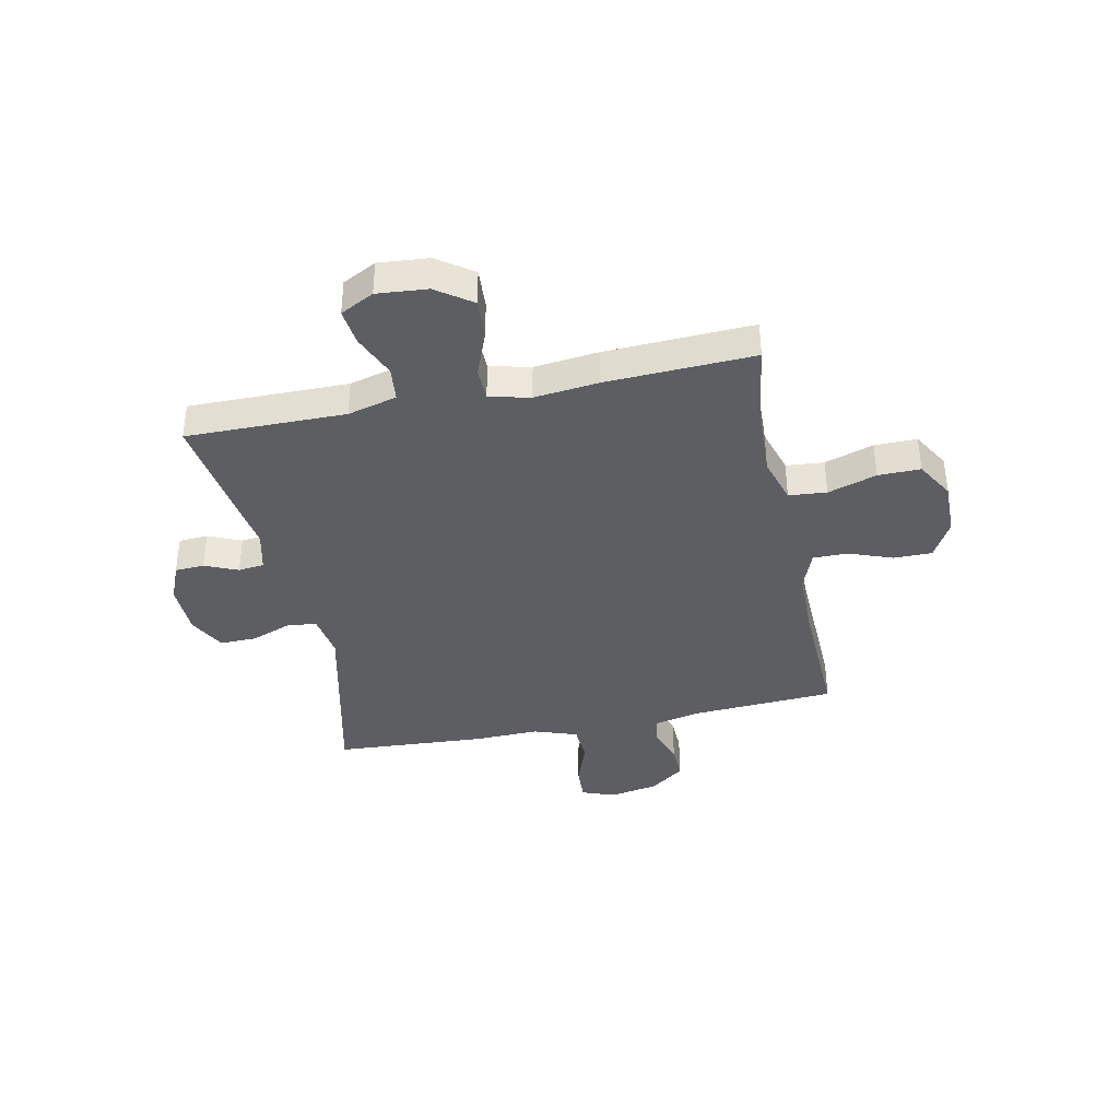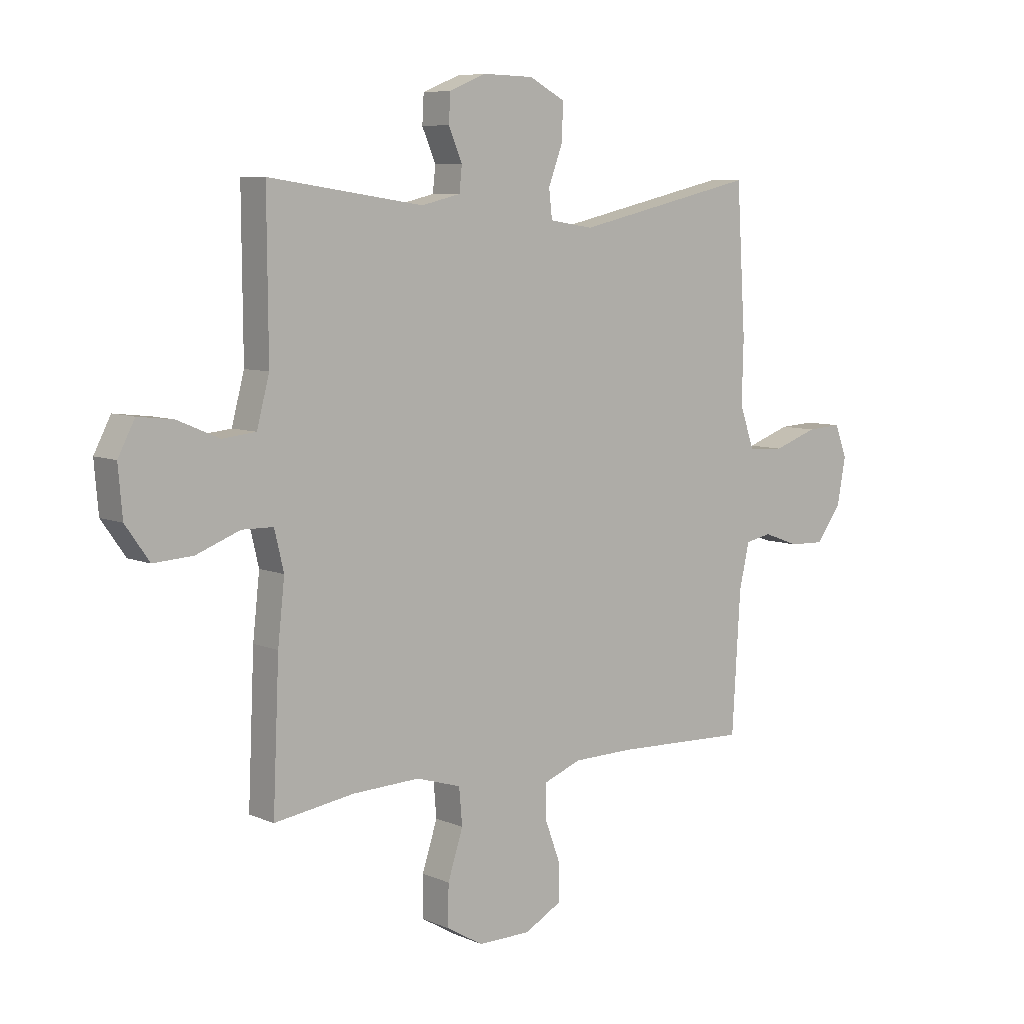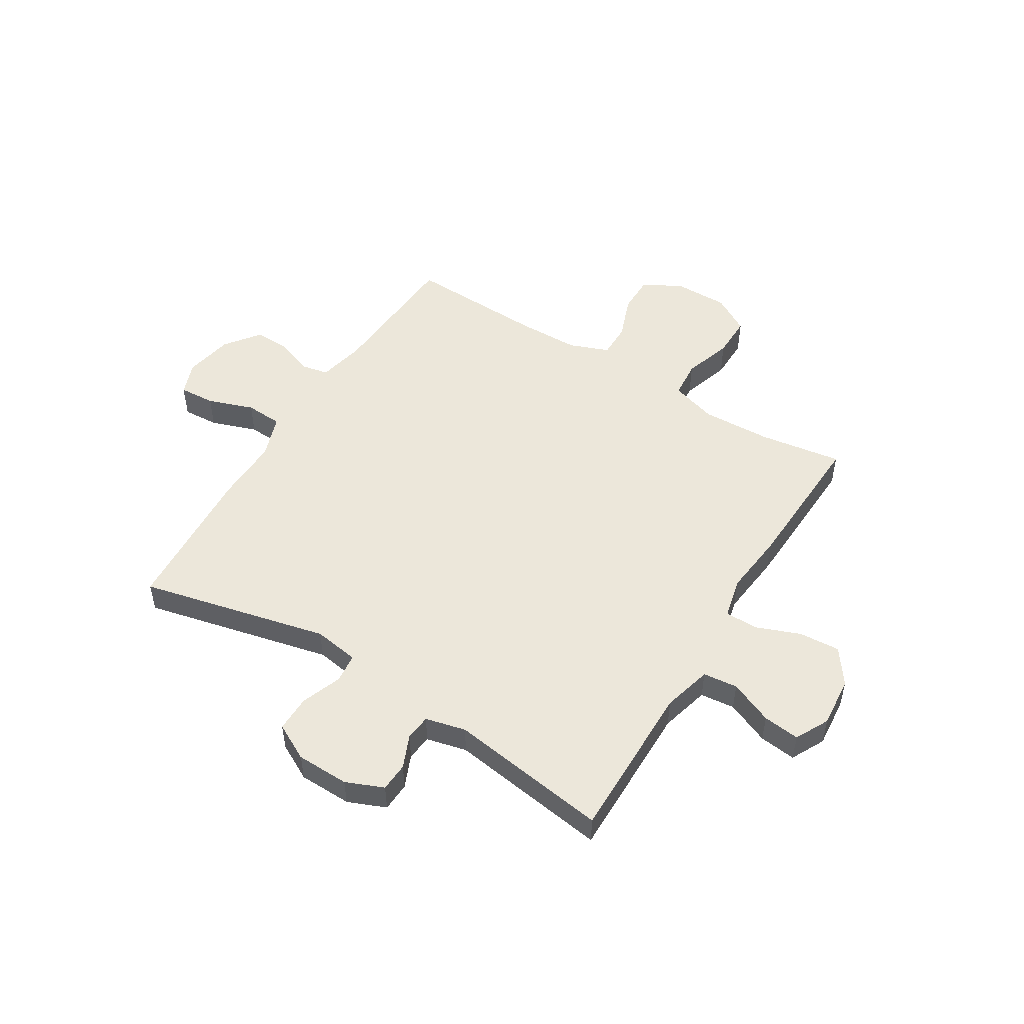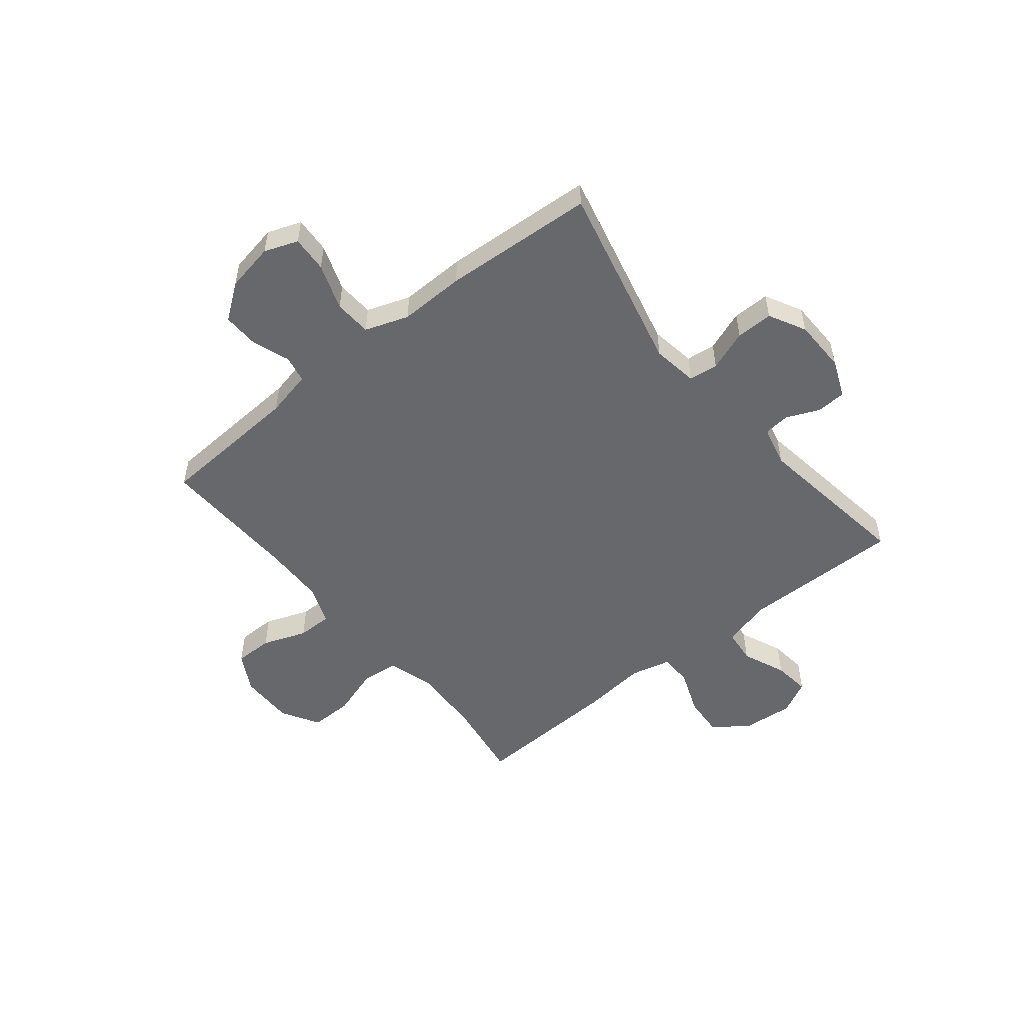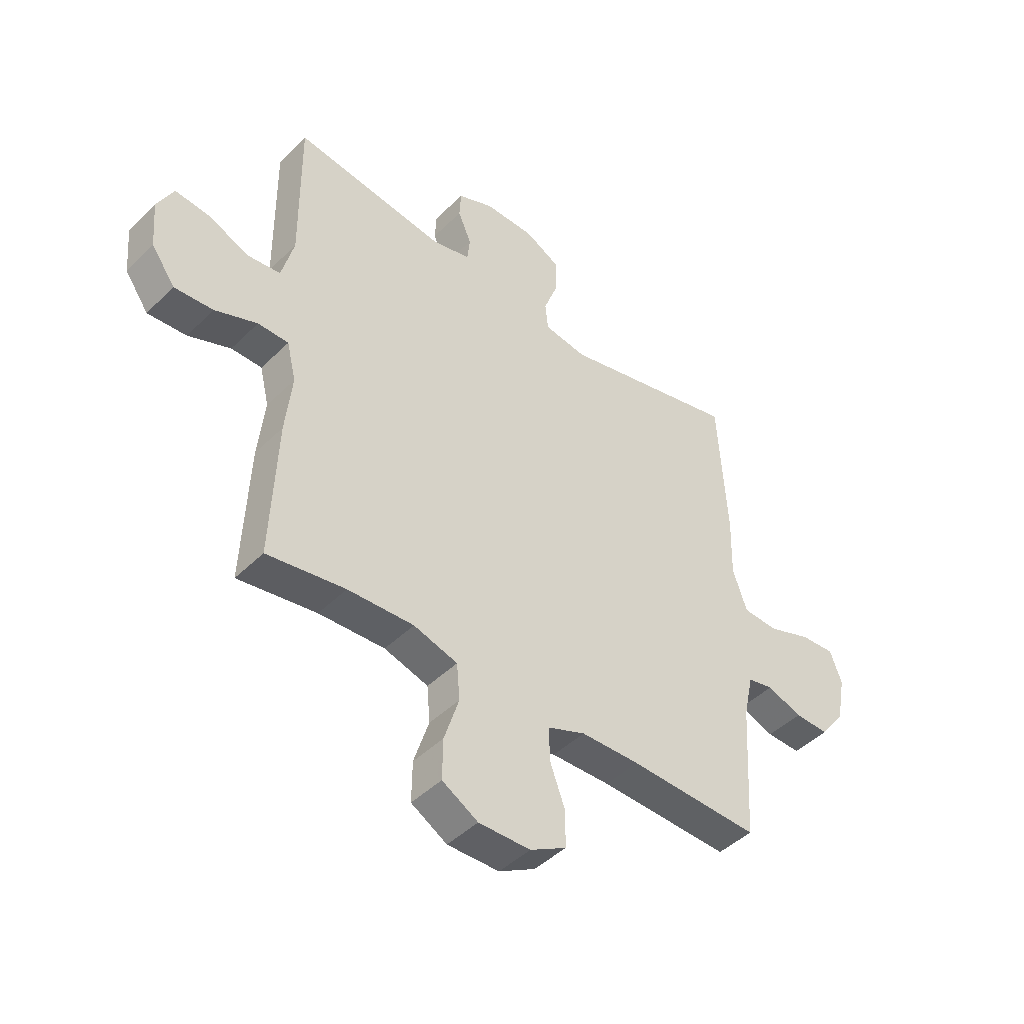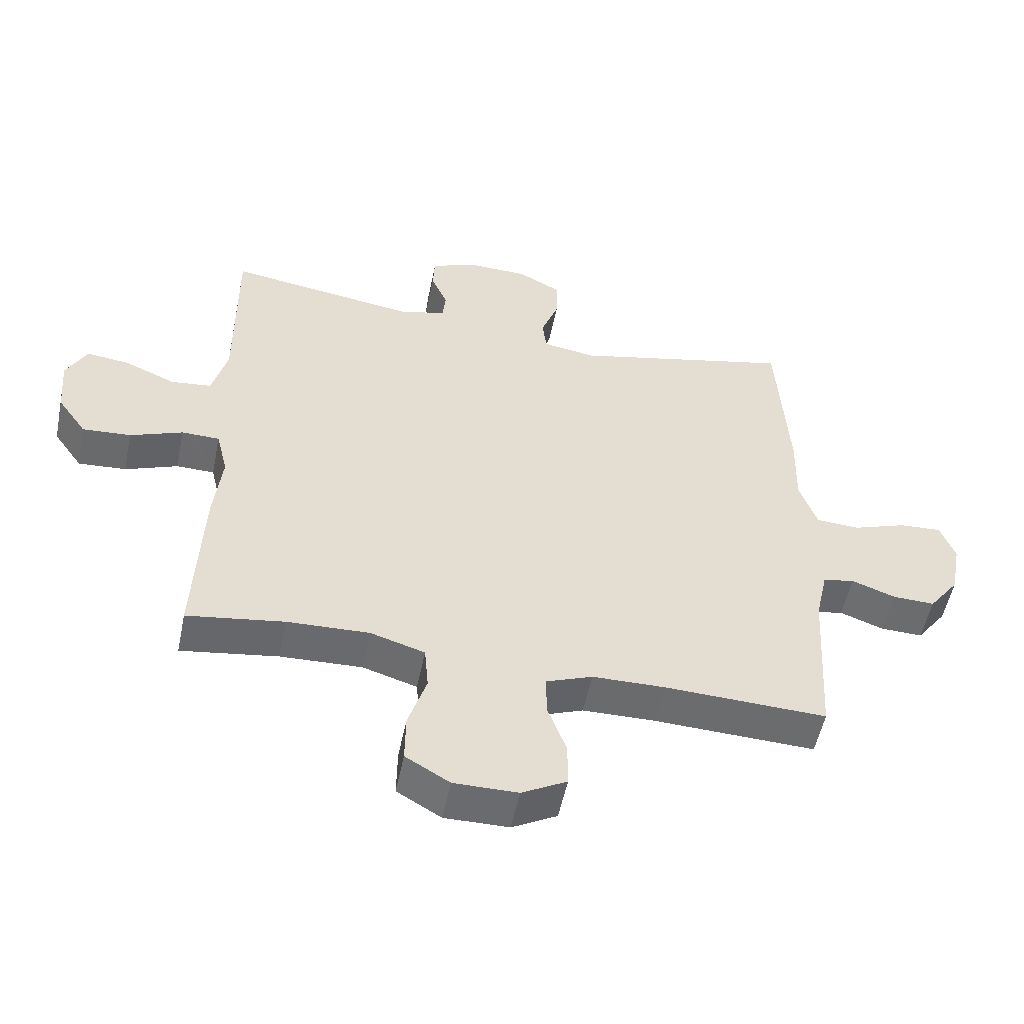
<metadata>
{"format":"obj","ext":"obj","renderer":"f3d","projection":"perspective","resolution":1024,"background":"white","views":[{"elev":-38.1,"azim":101.7,"up":"+Y"},{"elev":7.3,"azim":140.6,"up":"+Z"},{"elev":51.0,"azim":31.6,"up":"+Y"},{"elev":-52.3,"azim":-51.1,"up":"+Y"},{"elev":-44.8,"azim":138.6,"up":"+Z"},{"elev":-53.4,"azim":168.4,"up":"+Z"}]}
</metadata>
<code>
v 0.5 0.07 0.5
v 0.498 0.07 0.206
v 0.522 0.07 0.115
v 0.586 0.07 0.108
v 0.666 0.07 0.142
v 0.734 0.07 0.15
v 0.766 0.07 0.088
v 0.758 0.07 -0.005
v 0.712 0.07 -0.07
v 0.636 0.07 -0.065
v 0.553 0.07 -0.033
v 0.493 0.07 -0.034
v 0.475 0.07 -0.109
v 0.488 0.07 -0.227
v 0.5 0.07 -0.5
v 0.347 0.07 -0.477
v 0.218 0.07 -0.472
v 0.132 0.07 -0.498
v 0.126 0.07 -0.568
v 0.155 0.07 -0.658
v 0.156 0.07 -0.736
v 0.086 0.07 -0.777
v -0.015 0.07 -0.776
v -0.086 0.07 -0.737
v -0.086 0.07 -0.666
v -0.056 0.07 -0.585
v -0.056 0.07 -0.521
v -0.129 0.07 -0.493
v -0.244 0.07 -0.491
v -0.5 0.07 -0.5
v -0.516 0.07 -0.235
v -0.535 0.07 -0.149
v -0.585 0.07 -0.139
v -0.654 0.07 -0.164
v -0.721 0.07 -0.166
v -0.769 0.07 -0.102
v -0.786 0.07 -0.012
v -0.763 0.07 0.05
v -0.696 0.07 0.046
v -0.611 0.07 0.016
v -0.542 0.07 0.02
v -0.514 0.07 0.1
v -0.517 0.07 0.221
v -0.5 0.07 0.5
v -0.151 0.07 0.419
v -0.067 0.07 0.432
v -0.061 0.07 0.486
v -0.089 0.07 0.561
v -0.09 0.07 0.629
v -0.022 0.07 0.665
v 0.076 0.07 0.667
v 0.146 0.07 0.638
v 0.149 0.07 0.584
v 0.123 0.07 0.523
v 0.128 0.07 0.475
v 0.203 0.07 0.457
v 0.5 0 0.5
v 0.498 0 0.206
v 0.522 0 0.115
v 0.586 0 0.108
v 0.666 0 0.142
v 0.734 0 0.15
v 0.766 0 0.088
v 0.758 0 -0.005
v 0.712 0 -0.07
v 0.636 0 -0.065
v 0.553 0 -0.033
v 0.493 0 -0.034
v 0.475 0 -0.109
v 0.488 0 -0.227
v 0.5 0 -0.5
v 0.347 0 -0.477
v 0.218 0 -0.472
v 0.132 0 -0.498
v 0.126 0 -0.568
v 0.155 0 -0.658
v 0.156 0 -0.736
v 0.086 0 -0.777
v -0.015 0 -0.776
v -0.086 0 -0.737
v -0.086 0 -0.666
v -0.056 0 -0.585
v -0.056 0 -0.521
v -0.129 0 -0.493
v -0.244 0 -0.491
v -0.5 0 -0.5
v -0.516 0 -0.235
v -0.535 0 -0.149
v -0.585 0 -0.139
v -0.654 0 -0.164
v -0.721 0 -0.166
v -0.769 0 -0.102
v -0.786 0 -0.012
v -0.763 0 0.05
v -0.696 0 0.046
v -0.611 0 0.016
v -0.542 0 0.02
v -0.514 0 0.1
v -0.517 0 0.221
v -0.5 0 0.5
v -0.151 0 0.419
v -0.067 0 0.432
v -0.061 0 0.486
v -0.089 0 0.561
v -0.09 0 0.629
v -0.022 0 0.665
v 0.076 0 0.667
v 0.146 0 0.638
v 0.149 0 0.584
v 0.123 0 0.523
v 0.128 0 0.475
v 0.203 0 0.457
f 51 52 53 54
f 51 54 55
f 50 51 55
f 47 48 49 50
f 46 47 50 55
f 42 43 44 45
f 41 42 45 46
f 37 38 39 40
f 37 40 41
f 36 37 41
f 33 34 35 36
f 32 33 36 41
f 31 32 41 46
f 29 30 31 46
f 23 24 25 26
f 23 26 27
f 22 23 27
f 19 20 21 22
f 18 19 22 27
f 17 18 27 28
f 13 14 15 16
f 12 13 16 17
f 8 9 10 11
f 8 11 12
f 7 8 12
f 4 5 6 7
f 3 4 7 12
f 2 3 12 17
f 56 1 2 17
f 29 46 55 56
f 17 28 29 56
f 110 109 108 107
f 111 110 107
f 111 107 106
f 106 105 104 103
f 111 106 103 102
f 101 100 99 98
f 102 101 98 97
f 96 95 94 93
f 97 96 93
f 97 93 92
f 92 91 90 89
f 97 92 89 88
f 102 97 88 87
f 102 87 86 85
f 82 81 80 79
f 83 82 79
f 83 79 78
f 78 77 76 75
f 83 78 75 74
f 84 83 74 73
f 72 71 70 69
f 73 72 69 68
f 67 66 65 64
f 68 67 64
f 68 64 63
f 63 62 61 60
f 68 63 60 59
f 73 68 59 58
f 73 58 57 112
f 112 111 102 85
f 112 85 84 73
f 1 57 58 2
f 2 58 59 3
f 3 59 60 4
f 4 60 61 5
f 5 61 62 6
f 6 62 63 7
f 7 63 64 8
f 8 64 65 9
f 9 65 66 10
f 10 66 67 11
f 11 67 68 12
f 12 68 69 13
f 13 69 70 14
f 14 70 71 15
f 15 71 72 16
f 16 72 73 17
f 17 73 74 18
f 18 74 75 19
f 19 75 76 20
f 20 76 77 21
f 21 77 78 22
f 22 78 79 23
f 23 79 80 24
f 24 80 81 25
f 25 81 82 26
f 26 82 83 27
f 27 83 84 28
f 28 84 85 29
f 29 85 86 30
f 30 86 87 31
f 31 87 88 32
f 32 88 89 33
f 33 89 90 34
f 34 90 91 35
f 35 91 92 36
f 36 92 93 37
f 37 93 94 38
f 38 94 95 39
f 39 95 96 40
f 40 96 97 41
f 41 97 98 42
f 42 98 99 43
f 43 99 100 44
f 44 100 101 45
f 45 101 102 46
f 46 102 103 47
f 47 103 104 48
f 48 104 105 49
f 49 105 106 50
f 50 106 107 51
f 51 107 108 52
f 52 108 109 53
f 53 109 110 54
f 54 110 111 55
f 55 111 112 56
f 56 112 57 1

</code>
